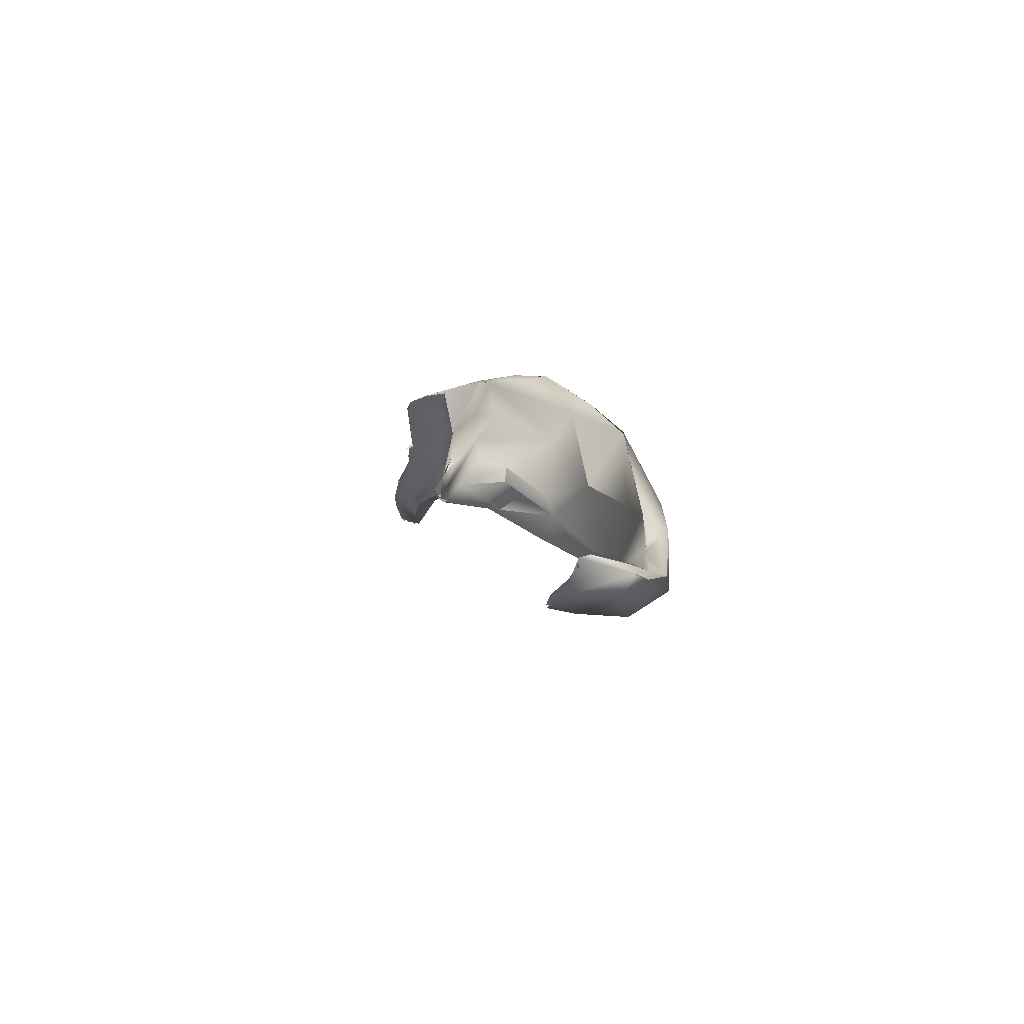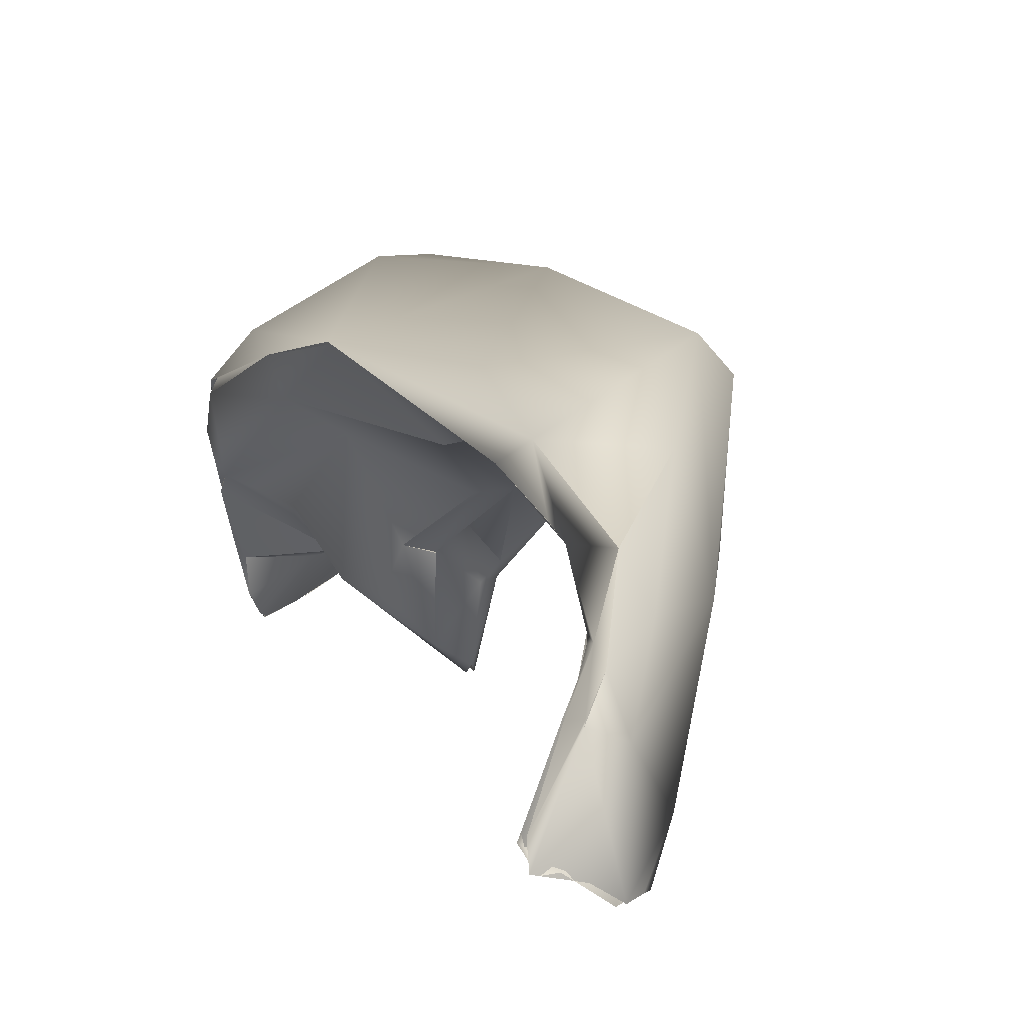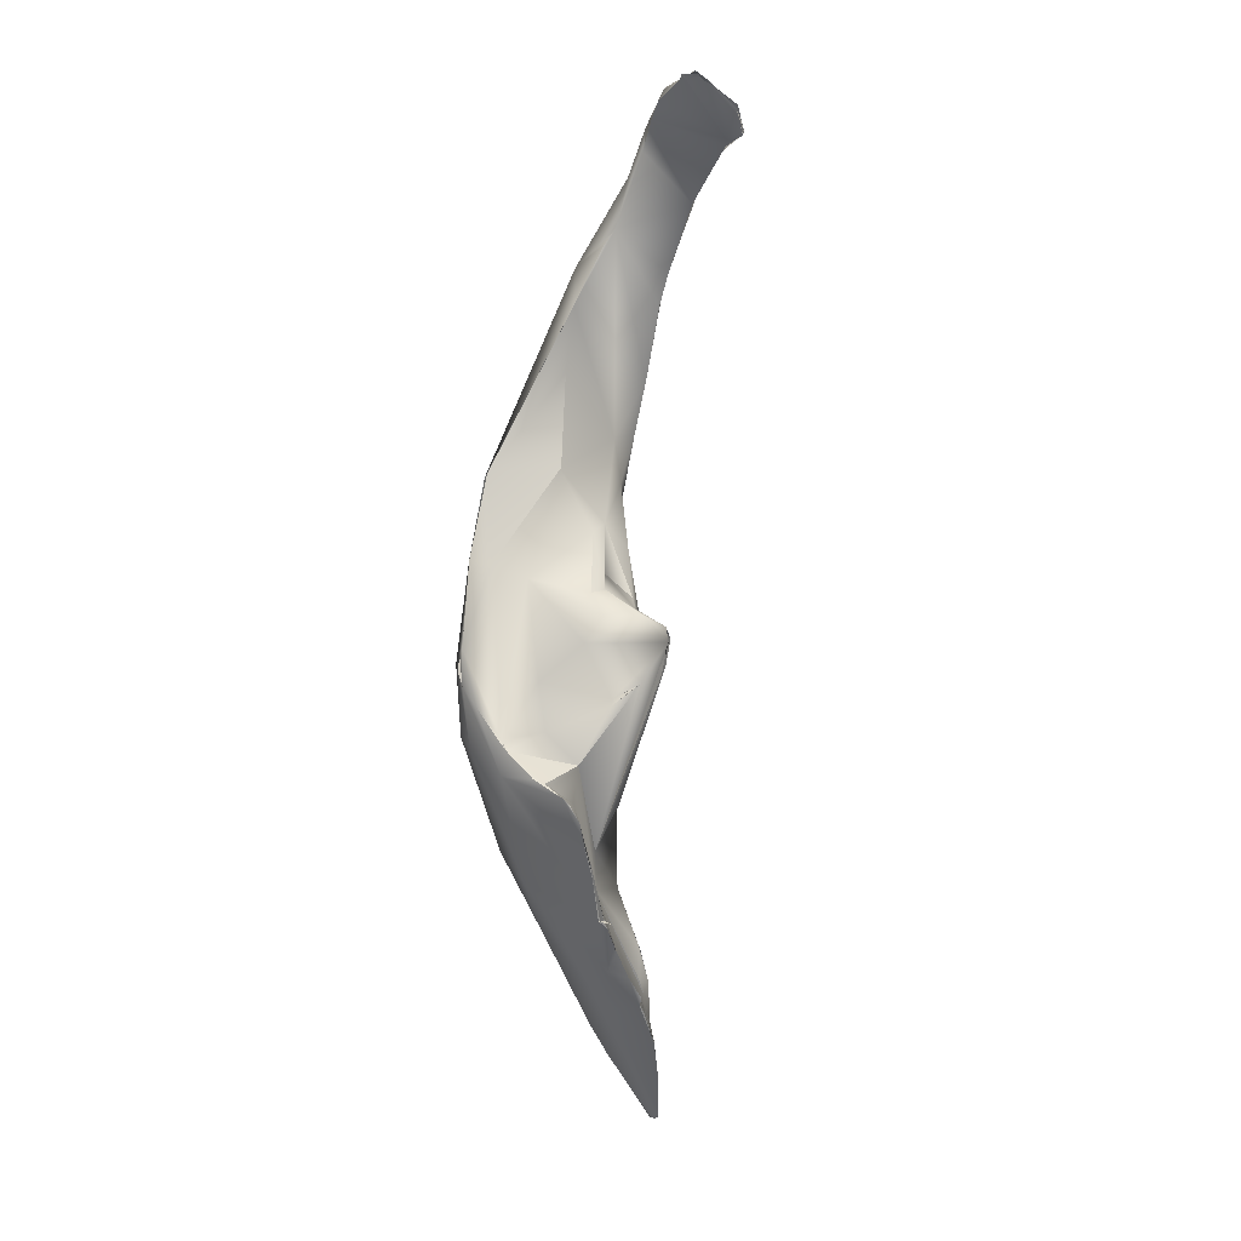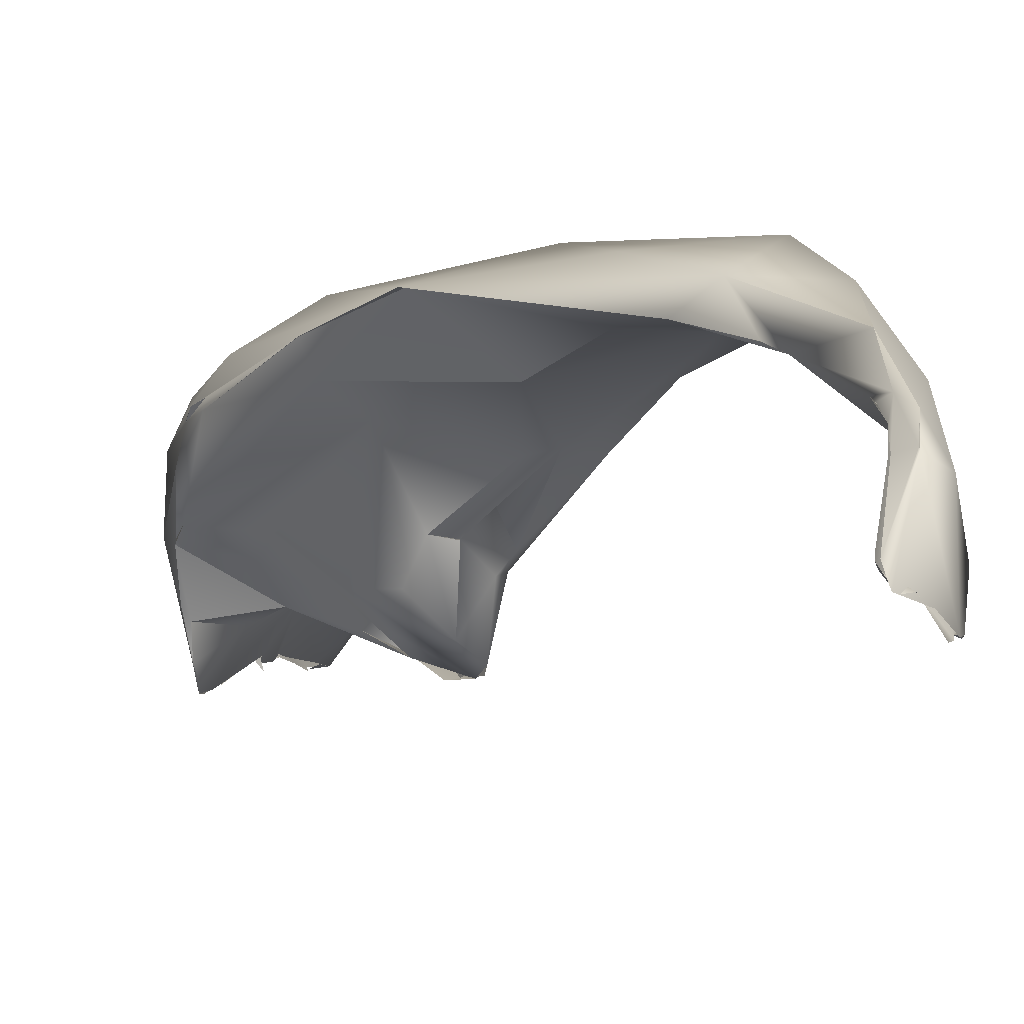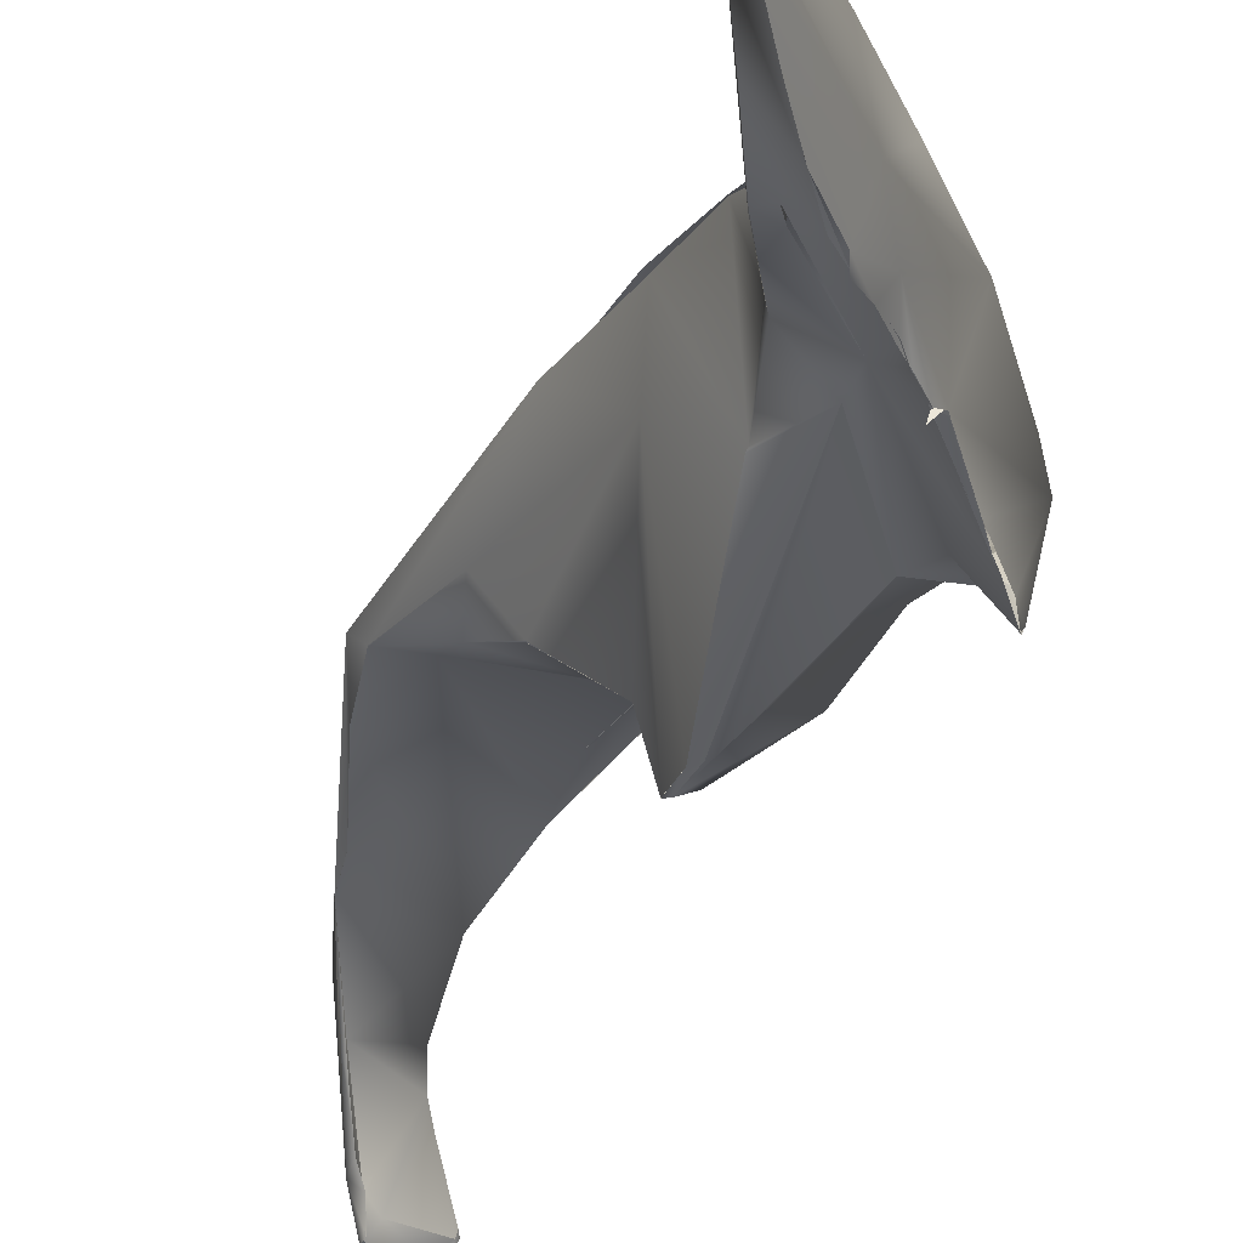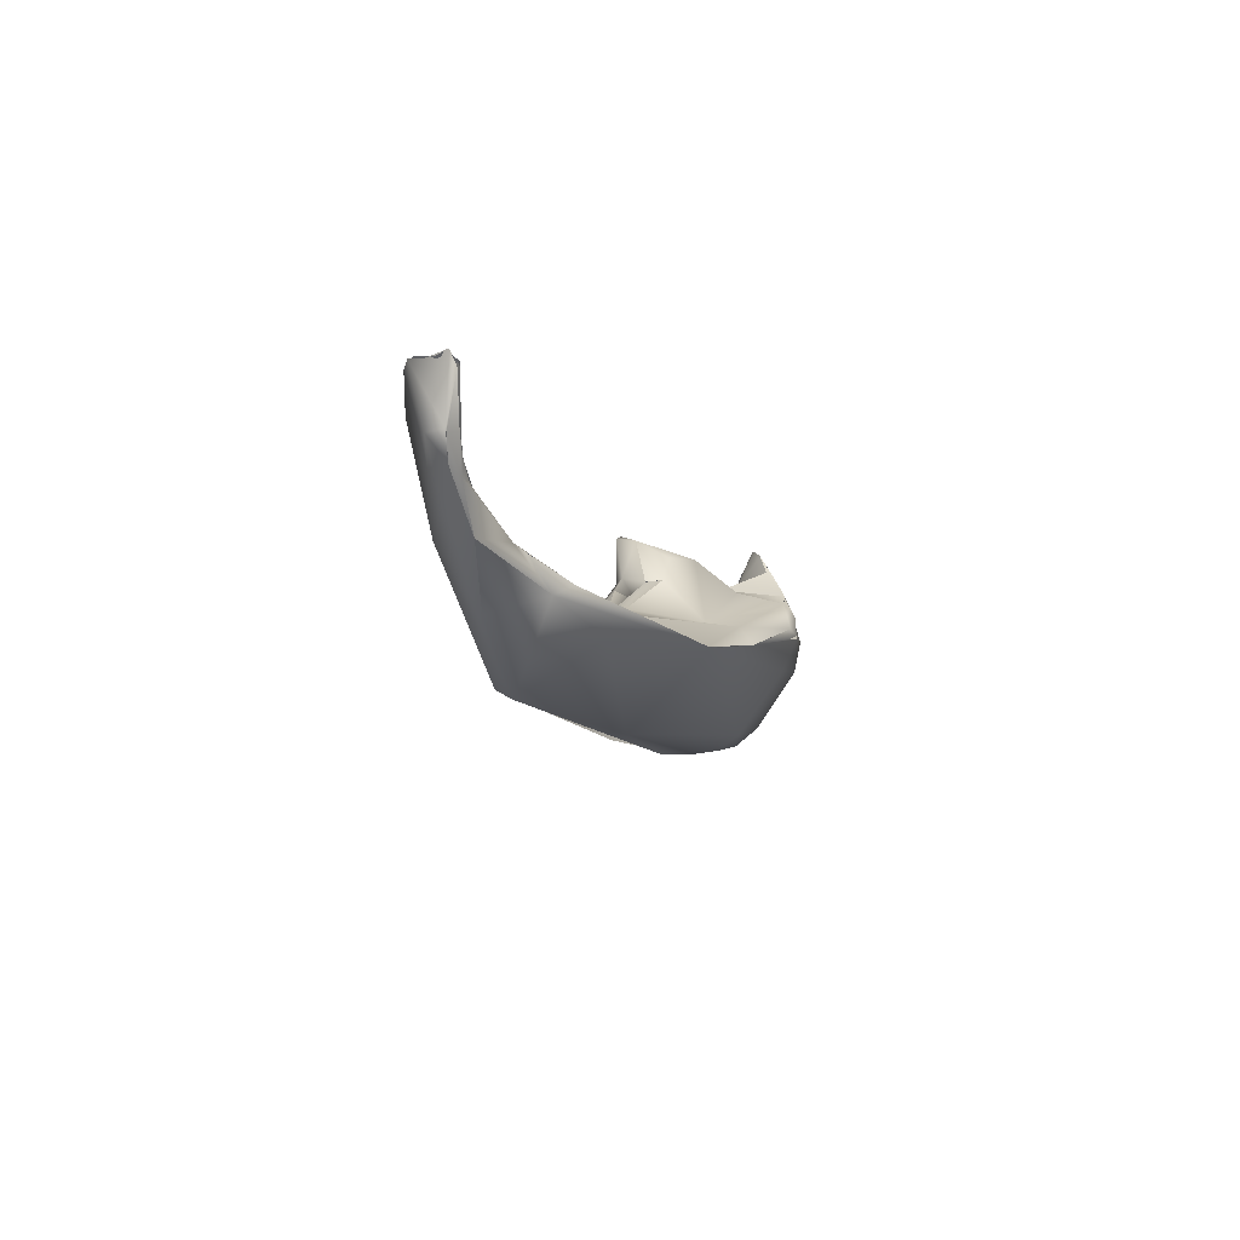
<metadata>
{"format":"obj","ext":"obj","renderer":"f3d","projection":"perspective","resolution":1024,"background":"white","views":[{"elev":78.9,"azim":85.5,"up":"+Z"},{"elev":21.0,"azim":15.3,"up":"+Y"},{"elev":32.2,"azim":-45.0,"up":"+Z"},{"elev":9.1,"azim":-0.5,"up":"+Y"},{"elev":-43.7,"azim":-173.5,"up":"+Y"},{"elev":57.0,"azim":167.6,"up":"+Z"}]}
</metadata>
<code>
o FJ1430M.obj_grp1.218
v 0.4772 -0.2262 1.671
v 0.4859 -0.2434 1.658
v 0.4771 -0.2581 1.648
v 0.4883 -0.2576 1.684
v 0.5106 -0.2635 1.793
v 0.4906 -0.2317 1.76
v 0.4975 -0.2615 1.739
v 0.505 -0.2616 1.761
v 0.505 -0.2616 1.761
v 0.4974 -0.2612 1.739
v 0.5047 -0.262 1.76
v 0.5109 -0.2789 1.819
v 0.5095 -0.2845 1.827
v 0.5041 -0.2515 1.839
v 0.5116 -0.2804 1.819
v 0.5145 -0.3014 1.858
v 0.49 -0.2384 1.825
v 0.5076 -0.2718 1.88
v 0.3747 -0.2701 1.491
v 0.4772 -0.2582 1.649
v 0.4564 -0.2596 1.653
v 0.4679 -0.2492 1.799
v 0.5082 -0.2792 1.813
v 0.49 -0.2384 1.825
v 0.5101 -0.2994 1.849
v 0.4899 -0.2596 1.869
v 0.5087 -0.3064 1.858
v 0.4984 -0.255 1.872
v 0.5076 -0.3078 1.858
v 0.4922 -0.252 1.861
v 0.4984 -0.255 1.872
v 0.49 -0.2384 1.825
v 0.5112 -0.3196 1.871
v 0.4392 -0.2786 1.598
v 0.4061 -0.2369 1.586
v 0.4208 -0.227 1.718
v 0.49 -0.2384 1.825
v 0.4868 -0.2549 1.848
v 0.4882 -0.256 1.853
v 0.4889 -0.2662 1.883
v 0.5032 -0.3124 1.866
v 0.5087 -0.3185 1.868
v 0.5092 -0.3203 1.869
v 0.511 -0.3187 1.87
v 0.5095 -0.3184 1.869
v 0.4896 -0.2661 1.883
v 0.4967 -0.2632 1.888
v 0.5086 -0.3159 1.888
v 0.511 -0.3172 1.878
v 0.5068 -0.3153 1.888
v 0.5111 -0.3196 1.871
v 0.5109 -0.3172 1.878
v 0.5056 -0.3175 1.887
v 0.4969 -0.2644 1.889
v 0.5072 -0.3143 1.886
v 0.4985 -0.3008 1.897
v 0.5007 -0.3062 1.897
v 0.4109 -0.26 1.541
v 0.4446 -0.2774 1.63
v 0.4193 -0.2515 1.713
v 0.3519 -0.2443 1.658
v 0.4347 -0.244 1.754
v 0.4603 -0.2465 1.789
v 0.4505 -0.229 1.77
v 0.4604 -0.2465 1.789
v 0.485 -0.2914 1.904
v 0.4894 -0.3003 1.909
v 0.4844 -0.2943 1.904
v 0.4947 -0.3001 1.905
v 0.4875 -0.2991 1.911
v 0.4347 -0.244 1.754
v 0.4835 -0.2901 1.904
v 0.4844 -0.2943 1.904
v 0.4835 -0.2901 1.904
v 0.4833 -0.2916 1.908
v 0.4212 -0.3074 1.601
v 0.4215 -0.3075 1.601
v 0.3236 -0.263 1.51
v 0.4057 -0.3016 1.625
v 0.3462 -0.2876 1.451
v 0.3913 -0.2742 1.661
v 0.3785 -0.3012 1.519
v 0.392 -0.3044 1.625
v 0.3541 -0.2444 1.66
v 0.3919 -0.2748 1.662
v 0.3345 -0.2698 1.482
v 0.3728 -0.2717 1.492
v 0.3911 -0.342 1.591
v 0.3819 -0.3206 1.608
v 0.3911 -0.342 1.591
v 0.3415 -0.2949 1.607
v 0.3435 -0.3747 1.463
v 0.388 -0.3508 1.584
v 0.3462 -0.2889 1.45
v 0.3838 -0.3512 1.59
v 0.3799 -0.3871 1.585
v 0.3701 -0.3717 1.6
v 0.3715 -0.3361 1.603
v 0.3605 -0.3341 1.605
v 0.3605 -0.3341 1.605
v 0.3235 -0.28 1.618
v 0.3137 -0.2949 1.437
v 0.323 -0.323 1.41
v 0.3808 -0.3819 1.591
v 0.3768 -0.3882 1.584
v 0.3717 -0.3365 1.603
v 0.2912 -0.2787 1.556
v 0.3178 -0.2651 1.618
v 0.3164 -0.3385 1.386
v 0.3714 -0.3909 1.569
v 0.3658 -0.3925 1.565
v 0.3333 -0.3558 1.589
v 0.3519 -0.3538 1.6
v 0.3179 -0.2651 1.618
v 0.3351 -0.3595 1.423
v 0.3332 -0.3856 1.407
v 0.3446 -0.3753 1.465
v 0.3174 -0.3806 1.444
v 0.3397 -0.3741 1.551
v 0.354 -0.3853 1.561
v 0.3275 -0.4241 1.231
v 0.3241 -0.4275 1.23
v 0.3243 -0.4275 1.23
v 0.3261 -0.424 1.23
v 0.3253 -0.4296 1.234
v 0.3231 -0.4295 1.233
v 0.3243 -0.4275 1.23
v 0.3244 -0.4294 1.234
v 0.3289 -0.4194 1.237
v 0.3287 -0.419 1.238
v 0.3267 -0.4227 1.229
v 0.311 -0.3964 1.283
v 0.3113 -0.3971 1.28
v 0.3304 -0.419 1.263
v 0.3232 -0.4329 1.236
v 0.3237 -0.4317 1.238
v 0.3241 -0.4288 1.237
v 0.3231 -0.4325 1.234
v 0.3233 -0.4324 1.234
v 0.3251 -0.4333 1.235
v 0.3235 -0.4355 1.242
v 0.3235 -0.4355 1.242
v 0.311 -0.3964 1.283
v 0.3311 -0.42 1.297
v 0.3166 -0.4379 1.31
v 0.3311 -0.42 1.297
v 0.333 -0.415 1.344
v 0.3249 -0.419 1.338
v 0.3328 -0.4153 1.343
v 0.3077 -0.3675 1.329
v 0.3328 -0.4079 1.366
v 0.3326 -0.4071 1.367
v 0.324 -0.4159 1.35
v 0.2994 -0.331 1.394
v 0.3094 -0.3897 1.421
v 0.2921 -0.3147 1.422
v 0.2753 -0.2992 1.516
v 0.3174 -0.3806 1.444
v 0.3081 -0.3754 1.516
v 0.3522 -0.3834 1.559
v 0.3358 -0.3773 1.549
v 0.2731 -0.3419 1.537
v 0.2996 -0.4096 1.336
v 0.304 -0.3875 1.306
v 0.3195 -0.4378 1.284
v 0.3124 -0.4307 1.34
v 0.3067 -0.368 1.33
v 0.2905 -0.354 1.38
v 0.2988 -0.3551 1.536
v 0.3074 -0.3402 1.564
v 0.2833 -0.2951 1.58
v 0.3163 -0.4376 1.312
v 0.3092 -0.4309 1.352
v 0.3163 -0.4376 1.312
v 0.3138 -0.4312 1.34
v 0.3088 -0.4312 1.345
v 0.2993 -0.4181 1.388
v 0.2759 -0.3559 1.427
v 0.3081 -0.3754 1.516
v 0.3081 -0.3754 1.516
v 0.3095 -0.4312 1.354
v 0.3045 -0.4248 1.37
v 0.2978 -0.4116 1.372
v 0.2999 -0.4183 1.391
v 0.3003 -0.4224 1.389
v 0.2979 -0.4205 1.395
v 0.2976 -0.4187 1.398
v 0.297 -0.417 1.401
v 0.2744 -0.3798 1.521
v 0.2933 -0.3855 1.499
v 0.278 -0.2959 1.564
v 0.2758 -0.3025 1.557
v 0.2839 -0.2914 1.573
v 0.2839 -0.2914 1.573
v 0.278 -0.2959 1.564
v 0.276 -0.3024 1.557
v 0.293 -0.4164 1.414
v 0.297 -0.4157 1.406
v 0.293 -0.4164 1.414
v 0.2894 -0.4119 1.42
v 0.2943 -0.413 1.415
v 0.2894 -0.4112 1.419
v 0.2952 -0.4189 1.417
v 0.2937 -0.4125 1.418
v 0.2937 -0.4125 1.418
v 0.2893 -0.4136 1.42
v 0.2795 -0.4128 1.481
v 0.2808 -0.413 1.477
v 0.2668 -0.3173 1.523
v 0.3081 -0.3754 1.516
v 0.2699 -0.3495 1.533
v 0.2744 -0.3798 1.521
v 0.2718 -0.3196 1.552
v 0.2645 -0.3497 1.516
v 0.2833 -0.413 1.458
v 0.2826 -0.4145 1.458
v 0.2751 -0.4066 1.498
v 0.2709 -0.3732 1.523
v 0.2716 -0.345 1.535
v 0.2803 -0.3277 1.551
v 0.2702 -0.3474 1.534
v 0.2709 -0.3732 1.523
v 0.2702 -0.3474 1.534
v 0.2765 -0.4132 1.488
v 0.2762 -0.4095 1.505
v 0.2757 -0.4058 1.51
v 0.2759 -0.4097 1.505
v 0.2746 -0.3959 1.518
v 0.2747 -0.3958 1.518
v 0.2744 -0.3798 1.521
v 0.2759 -0.4007 1.515
v 0.2747 -0.3958 1.518
f 3 2 4
f 1 5 2
f 6 5 1
f 2 7 4
f 5 8 2
f 2 9 7
f 11 12 13
f 6 14 5
f 8 5 15
f 5 16 15
f 5 14 18
f 1 2 19
f 21 20 4
f 4 10 22
f 22 10 11
f 22 11 23
f 6 64 24
f 6 17 14
f 12 25 13
f 12 16 25
f 17 28 14
f 16 29 25
f 14 28 18
f 30 31 32
f 16 5 18
f 34 3 20
f 36 64 1
f 64 6 1
f 37 22 30
f 22 38 30
f 38 22 23
f 26 38 23
f 30 38 39
f 26 23 27
f 26 27 41
f 30 39 26
f 41 40 26
f 16 42 29
f 43 41 27
f 16 33 42
f 26 46 30
f 30 46 47
f 16 48 49
f 16 49 33
f 45 44 50
f 50 51 52
f 54 18 28
f 31 30 47
f 48 16 18
f 48 18 54
f 54 57 48
f 58 3 34
f 3 58 2
f 59 34 20
f 21 59 20
f 35 36 1
f 61 36 35
f 21 4 22
f 62 21 22
f 63 62 22
f 22 64 65
f 64 22 37
f 53 41 43
f 47 46 66
f 41 53 69
f 68 41 69
f 67 68 69
f 66 54 47
f 54 66 70
f 54 70 57
f 21 62 60
f 64 71 65
f 73 40 41
f 73 72 40
f 74 68 75
f 75 68 67
f 76 34 59
f 19 35 1
f 61 35 78
f 59 21 79
f 77 59 79
f 36 61 64
f 64 61 71
f 35 19 80
f 81 79 21
f 60 81 21
f 82 58 34
f 34 76 82
f 79 81 83
f 60 84 85
f 62 84 60
f 86 35 80
f 58 82 87
f 88 77 79
f 89 90 79
f 82 92 87
f 78 35 86
f 82 76 93
f 93 77 88
f 87 92 94
f 82 93 96
f 95 93 88
f 89 79 98
f 88 89 95
f 98 95 89
f 95 98 97
f 83 98 79
f 99 98 83
f 91 100 83
f 101 85 84
f 80 102 86
f 93 104 96
f 93 95 104
f 95 97 104
f 97 106 100
f 91 83 81
f 61 107 108
f 81 101 91
f 102 80 109
f 82 110 92
f 107 61 78
f 82 96 110
f 105 111 110
f 105 110 104
f 112 97 113
f 97 112 105
f 97 105 104
f 100 113 97
f 84 114 101
f 94 92 115
f 92 116 115
f 92 117 118
f 110 118 117
f 119 120 105
f 123 124 125
f 131 132 130
f 121 122 133
f 122 126 133
f 124 129 125
f 135 125 129
f 139 140 141
f 143 134 129
f 129 134 135
f 145 134 144
f 134 147 146
f 143 147 134
f 148 145 144
f 148 144 149
f 143 150 147
f 152 153 149
f 150 115 147
f 147 116 151
f 94 115 103
f 150 103 115
f 115 116 147
f 154 102 109
f 156 78 102
f 156 157 78
f 102 78 86
f 158 120 159
f 111 118 110
f 120 158 105
f 160 119 161
f 112 119 105
f 91 113 100
f 112 113 91
f 91 101 162
f 126 138 163
f 142 163 138
f 126 163 164
f 126 164 133
f 135 134 145
f 142 165 163
f 166 145 148
f 133 164 154
f 167 154 109
f 149 153 148
f 155 153 152
f 154 156 102
f 156 154 168
f 152 116 155
f 118 116 92
f 161 119 169
f 119 170 169
f 112 170 119
f 162 170 91
f 112 91 170
f 171 162 101
f 163 165 172
f 173 174 175
f 172 176 163
f 155 166 148
f 177 166 155
f 168 154 164
f 178 156 168
f 116 118 155
f 118 179 155
f 78 157 107
f 120 161 180
f 162 169 170
f 171 101 114
f 164 163 168
f 168 163 178
f 176 181 182
f 183 163 176
f 176 182 183
f 182 184 183
f 183 178 163
f 177 155 187
f 179 189 190
f 155 179 190
f 169 180 161
f 107 157 191
f 108 191 193
f 107 191 108
f 194 195 196
f 193 171 108
f 188 197 183
f 183 184 188
f 183 200 178
f 187 155 201
f 199 187 201
f 183 197 200
f 202 203 204
f 201 155 207
f 208 206 205
f 190 207 155
f 209 157 156
f 210 211 212
f 157 209 191
f 162 211 169
f 211 180 169
f 171 192 213
f 192 191 209
f 192 171 193
f 213 162 171
f 178 200 214
f 206 208 215
f 178 209 156
f 214 209 178
f 209 214 192
f 213 192 214
f 218 212 211
f 214 221 213
f 221 214 222
f 162 213 223
f 200 215 214
f 215 224 214
f 190 225 207
f 190 226 225
f 214 224 228
f 224 227 228
f 230 229 190
f 229 226 190
f 231 228 227
f 214 228 222
f 218 232 212
l 188 198
l 127 128
l 185 186
l 219 220
l 55 56
l 136 137
l 216 217

</code>
